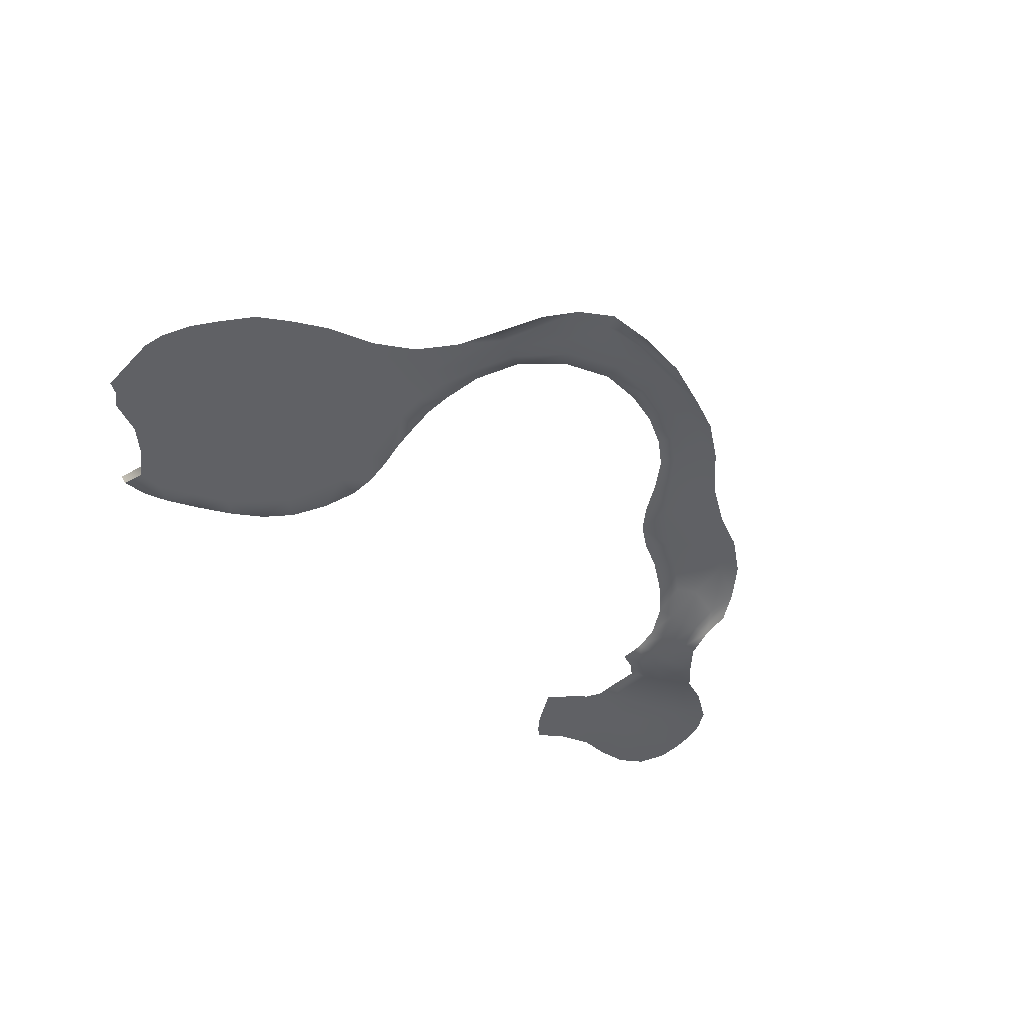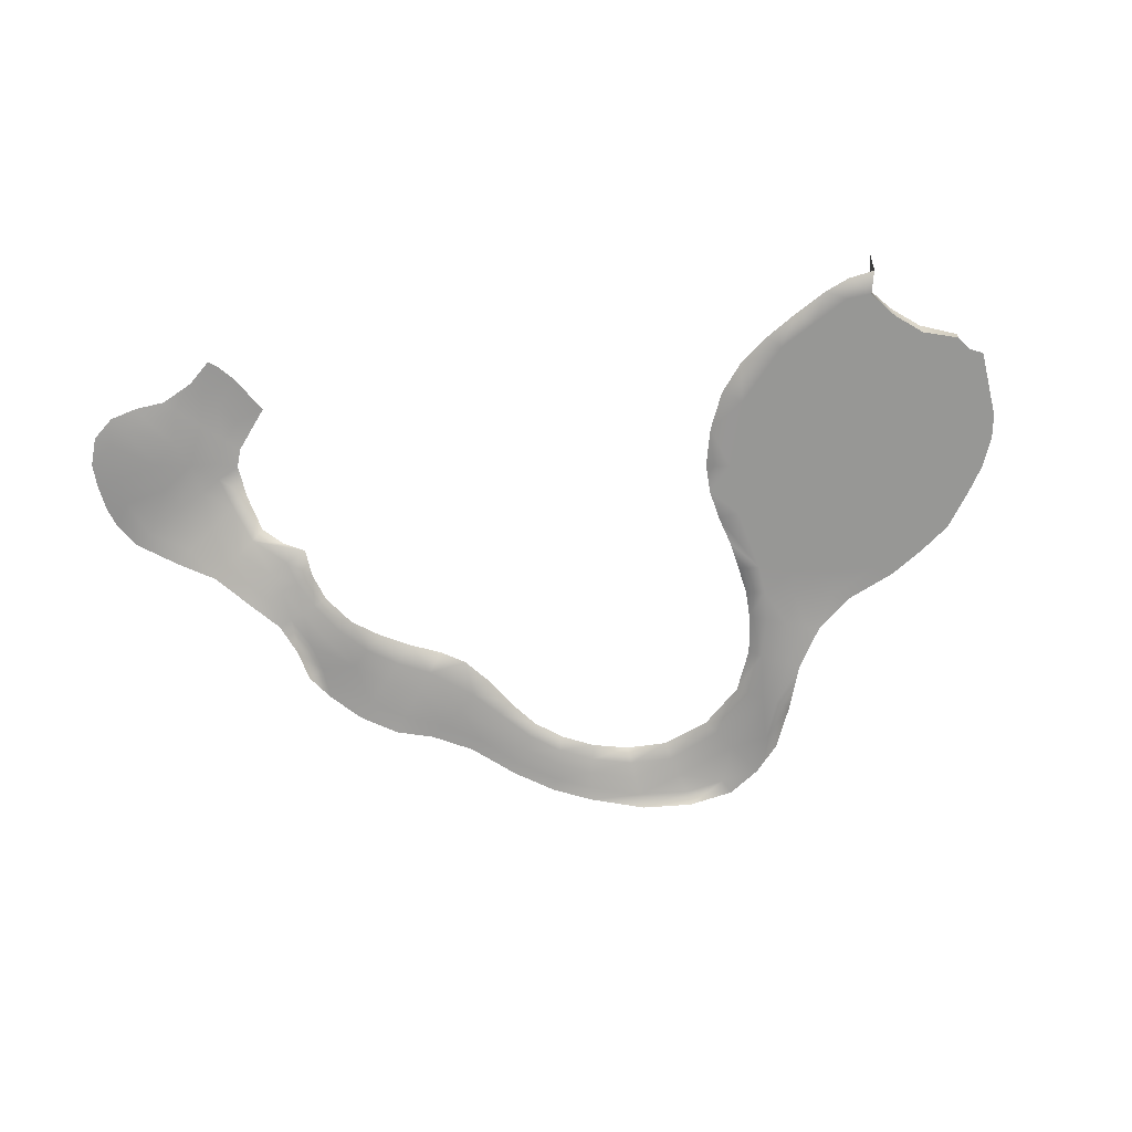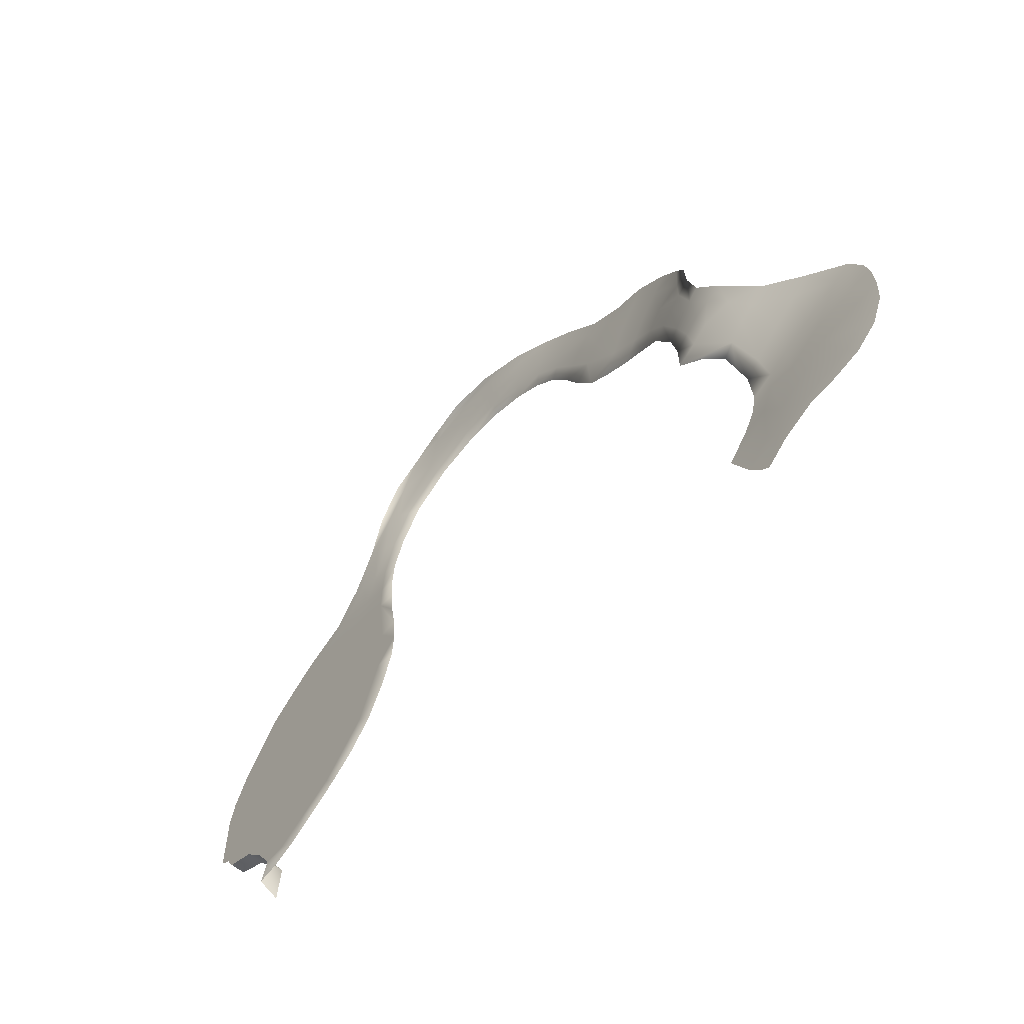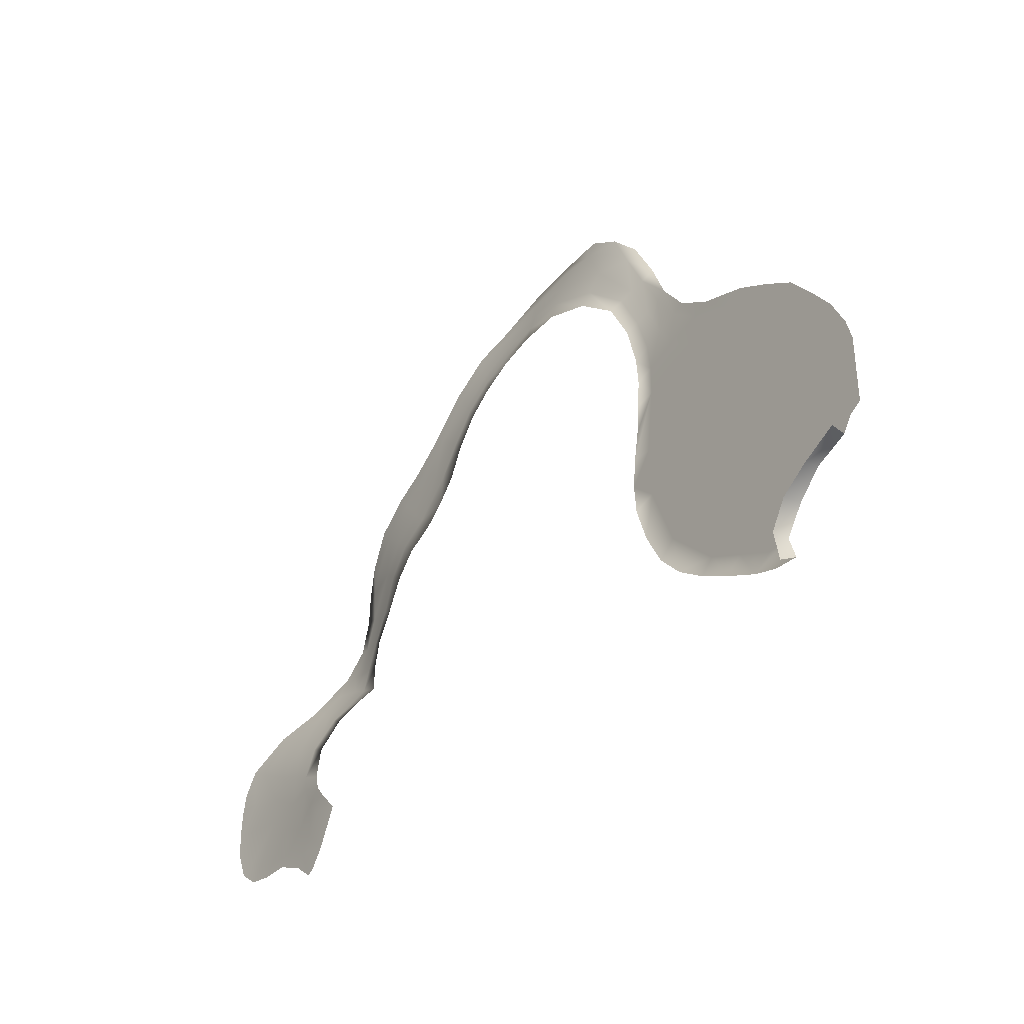
<metadata>
{"format":"obj","ext":"obj","renderer":"f3d","projection":"perspective","resolution":1024,"background":"white","views":[{"elev":-48.7,"azim":-41.4,"up":"+Y"},{"elev":-68.1,"azim":-166.3,"up":"+Y"},{"elev":-58.7,"azim":52.0,"up":"+Z"},{"elev":-34.4,"azim":-126.1,"up":"+Z"}]}
</metadata>
<code>
g OH_B_Object50
v 85.42 -2413 2.036e+04
v 149.1 -2403 2.026e+04
v 89.29 -2400 2.025e+04
v 211 -2255 1.977e+04
v 160.4 -2248 1.969e+04
v 114.6 -2248 1.974e+04
v 140 -2254 1.98e+04
v -1361 -2424 2.124e+04
v -1405 -2436 2.13e+04
v -1299 -2432 2.136e+04
v -1492 -2448 2.122e+04
v -1516 -2443 2.106e+04
v -1516 -2443 2.106e+04
v -1559 -2457 2.108e+04
v -1492 -2448 2.122e+04
v -2291 -2435 2.011e+04
v -2349 -2435 2.001e+04
v -2457 -2435 2.015e+04
v 208.8 -2406 2.028e+04
v 209.8 -2374 2.02e+04
v 131.5 -2422 2.037e+04
v 96.6 -2422 2.049e+04
v 43.01 -2413 2.047e+04
v 32.29 -2403 2.058e+04
v -11.78 -2392 2.066e+04
v 36.47 -2399 2.069e+04
v 85.91 -2418 2.059e+04
v 324.7 -2341 2.016e+04
v 458.2 -2284 2.009e+04
v 396.1 -2281 2.006e+04
v 396.1 -2281 2.006e+04
v 270.5 -2338 2.013e+04
v 324.7 -2341 2.016e+04
v 593.4 -2248 2e+04
v 530.3 -2253 1.997e+04
v 530.6 -2242 1.952e+04
v 495.3 -2248 1.957e+04
v 561.3 -2248 1.961e+04
v 609.6 -2242 1.958e+04
v 57.61 -2242 1.948e+04
v 145.3 -2242 1.956e+04
v 184.7 -2242 1.95e+04
v 100.2 -2242 1.943e+04
v -801.9 -2424 2.133e+04
v -814.8 -2414 2.128e+04
v -984.5 -2430 2.135e+04
v -984.5 -2430 2.135e+04
v -986.9 -2441 2.14e+04
v -801.9 -2424 2.133e+04
v -673.3 -2398 2.127e+04
v -692.8 -2395 2.123e+04
v -546 -2384 2.117e+04
v -569.2 -2382 2.114e+04
v -692.8 -2395 2.123e+04
v -546 -2384 2.117e+04
v -413.3 -2377 2.104e+04
v -452.2 -2376 2.101e+04
v -569.2 -2382 2.114e+04
v -546 -2384 2.117e+04
v -413.3 -2377 2.104e+04
v -284.2 -2379 2.095e+04
v -338 -2377 2.092e+04
v -452.2 -2376 2.101e+04
v -476.9 -2355 2.07e+04
v -538.7 -2361 2.078e+04
v -474.6 -2368 2.083e+04
v -339.5 -2365 2.07e+04
v -399 -2355 2.064e+04
v -476.9 -2355 2.07e+04
v -339.5 -2365 2.07e+04
v -97.36 -2379 2.076e+04
v -45.57 -2385 2.081e+04
v -161.2 -2384 2.09e+04
v -206.1 -2380 2.085e+04
v 214.4 -2242 1.946e+04
v 298.8 -2245 1.954e+04
v 328.5 -2242 1.951e+04
v 29.51 -2389 2.023e+04
v -6.698 -2392 2.033e+04
v 39.36 -2405 2.035e+04
v -64.16 -2393 2.044e+04
v -10.57 -2405 2.046e+04
v -141.5 -2374 2.056e+04
v -82.19 -2385 2.06e+04
v -234.4 -2363 2.064e+04
v -171.4 -2374 2.07e+04
v -830.4 -2405 2.123e+04
v -844.6 -2394 2.118e+04
v -982.5 -2402 2.122e+04
v -984 -2418 2.128e+04
v -712.5 -2392 2.117e+04
v -732.1 -2382 2.112e+04
v -844.6 -2394 2.118e+04
v -830.4 -2405 2.123e+04
v -606.2 -2379 2.108e+04
v -636.4 -2373 2.104e+04
v -732.1 -2382 2.112e+04
v -712.5 -2392 2.117e+04
v -505 -2375 2.097e+04
v -550.9 -2368 2.093e+04
v -550.9 -2368 2.093e+04
v -505 -2375 2.097e+04
v -410.6 -2376 2.087e+04
v -206.1 -2380 2.085e+04
v -280.1 -2375 2.077e+04
v -410.6 -2376 2.087e+04
v -234.4 -2363 2.064e+04
v -280.1 -2375 2.077e+04
v -280.1 -2375 2.077e+04
v 154.3 -2326 2.006e+04
v 45.61 -2381 2.015e+04
v 110.7 -2386 2.018e+04
v 216.3 -2335 2.01e+04
v 197.2 -2273 1.994e+04
v 296.1 -2279 2e+04
v 393.4 -2258 1.99e+04
v 293.4 -2257 1.986e+04
v 220.1 -2256 1.983e+04
v 432.6 -2242 1.95e+04
v 408.1 -2248 1.955e+04
v 98.05 -2242 1.964e+04
v 224.6 -2248 1.962e+04
v 335.3 -2255 1.966e+04
v 303.8 -2255 1.975e+04
v 425.2 -2255 1.972e+04
v 424.4 -2255 1.982e+04
v 576.4 -2248 1.984e+04
v 587.7 -2248 1.975e+04
v 587.7 -2248 1.975e+04
v 424.4 -2255 1.982e+04
v 393.4 -2258 1.99e+04
v 17.29 -2242 1.956e+04
v 408.1 -2248 1.955e+04
v 432.6 -2242 1.95e+04
v 42.07 -2351 2.009e+04
v -31.25 -2376 2.012e+04
v 45.61 -2381 2.015e+04
v -31.25 -2376 2.012e+04
v -30.27 -2379 2.022e+04
v 29.51 -2389 2.023e+04
v -52.75 -2380 2.032e+04
v -6.698 -2392 2.033e+04
v -52.75 -2380 2.032e+04
v -117.8 -2381 2.043e+04
v -117.8 -2381 2.043e+04
v -200.9 -2363 2.051e+04
v -141.5 -2374 2.056e+04
v -297.3 -2351 2.058e+04
v -858.9 -2379 2.113e+04
v -981 -2386 2.117e+04
v -751.7 -2373 2.107e+04
v -858.9 -2379 2.113e+04
v -858.9 -2379 2.113e+04
v -666.5 -2367 2.099e+04
v -596.8 -2361 2.089e+04
v -596.8 -2361 2.089e+04
v -280.1 -2375 2.077e+04
v 123 -2292 1.997e+04
v 108 -2318 2.003e+04
v 138 -2267 1.991e+04
v 138 -2267 1.991e+04
v 197.2 -2273 1.994e+04
v -984 -2418 2.128e+04
v -452.2 -2376 2.101e+04
v -452.2 -2376 2.101e+04
v -161.2 -2384 2.09e+04
v 335.3 -2255 1.966e+04
v 653.9 -2242 1.985e+04
v 658.8 -2242 1.976e+04
v 653.2 -2242 1.967e+04
v 653.2 -2242 1.967e+04
v 561.3 -2248 1.961e+04
v 637.4 -2242 1.992e+04
v -7.54 -2242 1.961e+04
v 67.88 -2242 1.969e+04
v 98.05 -2242 1.964e+04
v 17.29 -2242 1.956e+04
v 67.88 -2242 1.969e+04
v 220.1 -2256 1.983e+04
v 303.8 -2255 1.975e+04
v -1606 -2435 2.055e+04
v -1525 -2435 2.043e+04
v -1506 -2435 2.033e+04
v -2514 -2435 1.995e+04
v -2455 -2435 1.996e+04
v -2457 -2435 2.015e+04
v -2436 -2435 2.023e+04
v -2291 -2435 2.011e+04
v 130.9 -2242 1.94e+04
v -1912 -2435 1.967e+04
v -1972 -2435 1.971e+04
v -1847 -2435 1.977e+04
v -1799 -2435 1.972e+04
v -1669 -2457 2.096e+04
v -1602 -2468 2.11e+04
v -1637 -2453 2.093e+04
v -1524 -2460 2.125e+04
v -1432 -2443 2.135e+04
v -1320 -2438 2.141e+04
v -986.9 -2441 2.14e+04
v -984.5 -2430 2.135e+04
v -1159 -2432 2.137e+04
v -1162 -2448 2.142e+04
v -1669 -2457 2.096e+04
v -1637 -2453 2.093e+04
v -1724 -2444 2.081e+04
v -1767 -2447 2.083e+04
v -1767 -2447 2.083e+04
v -1724 -2444 2.081e+04
v -1839 -2435 2.072e+04
v -1894 -2435 2.074e+04
v -1894 -2435 2.074e+04
v -1839 -2435 2.072e+04
v -2003 -2435 2.065e+04
v -2061 -2435 2.069e+04
v -2176 -2435 2.063e+04
v -2127 -2435 2.059e+04
v -2241 -2435 2.051e+04
v -2287 -2435 2.056e+04
v -2061 -2435 2.069e+04
v -2003 -2435 2.065e+04
v -1591 -2446 2.091e+04
v -1637 -2453 2.093e+04
v -1591 -2446 2.091e+04
v -1658 -2439 2.078e+04
v -1146 -2419 2.131e+04
v -1361 -2424 2.124e+04
v -1299 -2432 2.136e+04
v -984 -2418 2.128e+04
v -1320 -2438 2.141e+04
v -1524 -2460 2.125e+04
v -2287 -2435 2.056e+04
v -2241 -2435 2.051e+04
v -2354 -2435 2.037e+04
v -2379 -2435 2.045e+04
v -2443 -2435 2.036e+04
v -2436 -2435 2.023e+04
v -2494 -2435 2.026e+04
v -2443 -2435 2.036e+04
v -2028 -2435 1.961e+04
v -2114 -2435 1.959e+04
v -2178 -2435 1.966e+04
v -2097 -2435 1.966e+04
v -1981 -2435 2.051e+04
v -2065 -2435 2.041e+04
v -1495 -2435 2.023e+04
v -1503 -2435 2.013e+04
v -1584 -2435 2.015e+04
v -1577 -2435 2.033e+04
v -2175 -2435 2.027e+04
v -2175 -2435 2.027e+04
v -1546 -2435 2e+04
v -1612 -2435 1.988e+04
v -1675 -2435 1.993e+04
v -1675 -2435 1.993e+04
v -1546 -2435 2e+04
v -1900 -2435 2.063e+04
v -1981 -2435 2.051e+04
v -2472 -2435 1.993e+04
v -2514 -2435 1.995e+04
v -2455 -2435 1.996e+04
v -1506 -2435 2.033e+04
v -1577 -2435 2.033e+04
v -1606 -2435 2.055e+04
v -2291 -2435 2.011e+04
v -1675 -2435 1.993e+04
v -1696 -2435 1.979e+04
v -1847 -2435 1.977e+04
v -2514 -2435 2.018e+04
v -1706 -2435 2.038e+04
v -1737 -2435 2.023e+04
v -1889 -2435 2.031e+04
v -1836 -2435 2.043e+04
v -1737 -2435 2.023e+04
v -1835 -2435 2.005e+04
v -1996 -2435 2.016e+04
v -1996 -2435 2.016e+04
v -1889 -2435 2.031e+04
v -1737 -2435 2.023e+04
v -1723 -2435 2.059e+04
v -1836 -2435 2.043e+04
v -1823 -2435 2.061e+04
v -1723 -2435 2.059e+04
v -2019 -2435 1.991e+04
v -2019 -2435 1.991e+04
v -2160 -2435 2.001e+04
v -1996 -2435 2.016e+04
v -2303 -2435 1.987e+04
v -2407 -2435 1.991e+04
v -2231 -2435 1.994e+04
v -2514 -2435 1.995e+04
v -1133 -2404 2.124e+04
v -1317 -2413 2.117e+04
v -1317 -2413 2.117e+04
v -2326 -2435 1.983e+04
v -2440 -2435 1.988e+04
v -2407 -2435 1.991e+04
v -2303 -2435 1.987e+04
v -2243 -2435 1.975e+04
v -2202 -2435 1.977e+04
v -2243 -2435 1.975e+04
v -2202 -2435 1.977e+04
v -2204 -2435 1.958e+04
v -1799 -2435 1.972e+04
v -1506 -2435 2.033e+04
v -1534 -2435 2.054e+04
v -1541 -2435 2.063e+04
v -1607 -2435 2.065e+04
v -1708 -2435 2.069e+04
v -1708 -2435 2.069e+04
v -1429 -2417 2.101e+04
v -1503 -2426 2.087e+04
v -1545 -2438 2.089e+04
v -1472 -2432 2.103e+04
v -1503 -2426 2.087e+04
v -1533 -2435 2.073e+04
v -1591 -2438 2.075e+04
v -1545 -2438 2.089e+04
v -1533 -2435 2.073e+04
v -1607 -2435 2.065e+04
v -1288 -2404 2.112e+04
v -1429 -2417 2.101e+04
v -1472 -2432 2.103e+04
v -1133 -2404 2.124e+04
v -1123 -2392 2.118e+04
v -1288 -2404 2.112e+04
v -1133 -2404 2.124e+04
v -1123 -2392 2.118e+04
v -1133 -2404 2.124e+04
v -1737 -2435 2.023e+04
v -1472 -2432 2.103e+04
v -1545 -2438 2.089e+04
v -2160 -2435 2.001e+04
v -2291 -2435 2.011e+04
v -2175 -2435 2.027e+04
v -1835 -2435 2.005e+04
v -1723 -2435 2.059e+04
v -1723 -2435 2.059e+04
v -1675 -2435 1.993e+04
v -1847 -2435 1.977e+04
v -1836 -2435 2.043e+04
v -1889 -2435 2.031e+04
v -2065 -2435 2.041e+04
v -2175 -2435 2.027e+04
v -1996 -2435 2.016e+04
v -2440 -2435 1.988e+04
v -2472 -2435 1.993e+04
v -2231 -2435 1.994e+04
v -2110 -2435 1.984e+04
v -2097 -2435 1.966e+04
v -2110 -2435 1.984e+04
v -1972 -2435 1.971e+04
v -2097 -2435 1.966e+04
v -2231 -2435 1.994e+04
v -2231 -2435 1.994e+04
v -2028 -2435 1.961e+04
v -2097 -2435 1.966e+04
v -1612 -2435 1.988e+04
v -1847 -2435 1.977e+04
f 47 48 49
f 144 83 81
f 84 81 83
f 81 84 82
f 23 82 84
f 82 23 80
f 1 80 23
f 80 1 3
f 2 3 1
f 3 2 112
f 20 112 2
f 112 20 113
f 32 113 20
f 113 32 115
f 31 115 32
f 115 31 116
f 81 82 79
f 80 79 82
f 79 80 78
f 3 78 80
f 78 3 112
f 81 143 144
f 143 81 79
f 31 32 33
f 20 33 32
f 33 20 19
f 2 19 20
f 19 2 21
f 1 21 2
f 21 1 22
f 23 22 1
f 22 23 24
f 84 24 23
f 24 84 25
f 71 25 84
f 25 71 26
f 72 26 71
f 25 26 24
f 27 24 26
f 24 27 22
f 73 72 71
f 71 74 73
f 74 71 86
f 84 86 71
f 86 84 83
f 86 109 74
f 109 86 85
f 83 85 86
f 5 121 178
f 121 5 41
f 122 41 5
f 41 122 42
f 76 42 122
f 42 76 75
f 77 75 76
f 178 6 5
f 42 75 189
f 122 5 4
f 6 4 5
f 4 6 7
f 41 132 121
f 132 41 40
f 42 40 41
f 40 42 43
f 189 43 42
f 118 7 161
f 7 118 4
f 180 4 118
f 4 180 122
f 167 122 180
f 122 167 76
f 133 76 167
f 76 133 77
f 134 77 133
f 161 162 118
f 125 123 124
f 123 125 37
f 38 37 125
f 37 38 36
f 39 36 38
f 170 39 38
f 36 119 37
f 120 37 119
f 37 120 123
f 125 129 38
f 129 125 130
f 124 130 125
f 130 124 116
f 117 116 124
f 116 117 115
f 114 115 117
f 115 114 113
f 110 113 114
f 113 110 112
f 111 112 110
f 112 111 78
f 110 160 158
f 160 110 114
f 158 159 110
f 159 135 110
f 136 110 135
f 110 136 111
f 117 179 114
f 179 117 124
f 127 173 168
f 173 127 34
f 35 34 127
f 34 35 29
f 30 29 35
f 29 30 28
f 127 168 169
f 171 172 169
f 128 169 172
f 169 128 127
f 126 127 128
f 127 126 35
f 131 35 126
f 35 131 30
f 202 203 200
f 203 202 228
f 226 228 202
f 228 226 227
f 293 227 226
f 228 230 203
f 226 292 293
f 201 202 200
f 202 201 226
f 229 226 201
f 226 229 292
f 149 150 88
f 89 88 150
f 88 89 87
f 90 87 89
f 150 328 89
f 329 89 328
f 89 329 90
f 93 92 153
f 92 93 91
f 94 91 93
f 91 94 51
f 45 51 94
f 51 45 50
f 44 50 45
f 51 50 55
f 94 163 45
f 46 45 163
f 45 46 44
f 154 151 96
f 97 96 151
f 96 97 95
f 98 95 97
f 95 98 53
f 54 53 98
f 53 54 52
f 97 151 152
f 155 154 100
f 96 100 154
f 100 96 99
f 95 99 96
f 99 95 164
f 53 164 95
f 156 101 66
f 102 66 101
f 66 102 103
f 165 103 102
f 66 65 156
f 66 64 65
f 64 66 67
f 103 67 66
f 67 103 157
f 104 61 166
f 61 104 62
f 105 62 104
f 62 105 106
f 62 60 61
f 60 62 63
f 106 63 62
f 146 148 107
f 70 107 148
f 107 70 108
f 70 68 69
f 68 70 148
f 145 146 147
f 107 147 146
f 299 300 242
f 243 242 300
f 242 243 240
f 240 241 242
f 303 242 241
f 347 289 346
f 289 347 185
f 288 289 17
f 185 17 289
f 17 185 18
f 184 18 185
f 17 290 288
f 290 17 16
f 18 16 17
f 298 301 295
f 301 298 302
f 348 302 298
f 302 348 349
f 350 302 349
f 297 295 296
f 295 297 298
f 139 137 138
f 137 139 140
f 142 140 139
f 139 141 142
f 275 276 274
f 276 275 284
f 340 284 275
f 275 339 340
f 286 351 355
f 351 286 285
f 287 285 286
f 352 285 359
f 285 352 351
f 353 351 352
f 187 238 239
f 238 187 269
f 186 269 187
f 269 186 291
f 186 187 188
f 58 56 57
f 56 58 59
f 176 174 175
f 174 176 177
f 182 181 306
f 181 182 183
f 307 306 181
f 319 307 308
f 181 308 307
f 308 181 337
f 191 356 357
f 356 191 190
f 192 190 191
f 190 192 193
f 197 15 195
f 14 195 15
f 195 14 194
f 196 194 14
f 15 13 14
f 222 14 13
f 14 222 196
f 332 13 331
f 13 332 222
f 322 323 294
f 12 294 323
f 294 12 8
f 11 8 12
f 8 11 9
f 198 9 11
f 9 198 10
f 199 10 198
f 8 9 10
f 11 231 198
f 321 294 327
f 294 321 322
f 206 204 205
f 204 206 207
f 208 209 210
f 310 210 209
f 210 211 208
f 225 209 223
f 209 225 310
f 320 310 225
f 310 320 338
f 225 317 320
f 316 320 317
f 317 315 316
f 315 317 318
f 225 318 317
f 318 225 224
f 223 224 225
f 212 213 214
f 257 214 213
f 214 257 258
f 282 258 257
f 258 282 281
f 283 281 282
f 282 213 309
f 213 282 257
f 309 283 282
f 214 215 212
f 217 216 220
f 216 217 218
f 245 218 217
f 218 245 250
f 218 219 216
f 342 245 244
f 217 244 245
f 244 217 221
f 220 221 217
f 244 341 342
f 234 233 251
f 233 234 232
f 235 232 234
f 234 236 235
f 236 234 237
f 251 237 234
f 237 251 265
f 248 247 256
f 247 248 246
f 249 246 248
f 246 249 305
f 255 248 256
f 255 336 248
f 330 248 336
f 248 330 249
f 252 253 254
f 259 260 261
f 262 263 264
f 270 264 263
f 264 270 280
f 273 280 270
f 263 271 270
f 272 270 271
f 270 272 273
f 267 266 358
f 266 267 268
f 304 268 267
f 344 343 277
f 278 277 343
f 277 278 279
f 313 311 312
f 311 313 314
f 324 325 326
f 354 334 333
f 335 333 334
f 333 335 345
v -2206 -2366 1.954e+04
v -2178 -2374 1.966e+04
v -2178 -2435 1.966e+04
v -2204 -2435 1.958e+04
v -2240 -2368 1.974e+04
v -2243 -2435 1.975e+04
v -2440 -2435 1.988e+04
v -2324 -2382 1.982e+04
v -2446 -2382 1.988e+04
v -2240 -2368 1.974e+04
v -2324 -2382 1.982e+04
v -2326 -2435 1.983e+04
v -2243 -2435 1.975e+04
v -2440 -2435 1.988e+04
v -2326 -2435 1.983e+04
v -2324 -2382 1.982e+04
f 366 367 368
f 363 360 362
f 361 362 360
f 362 361 365
f 364 365 361
f 371 369 370
f 369 371 372
f 373 374 375

</code>
